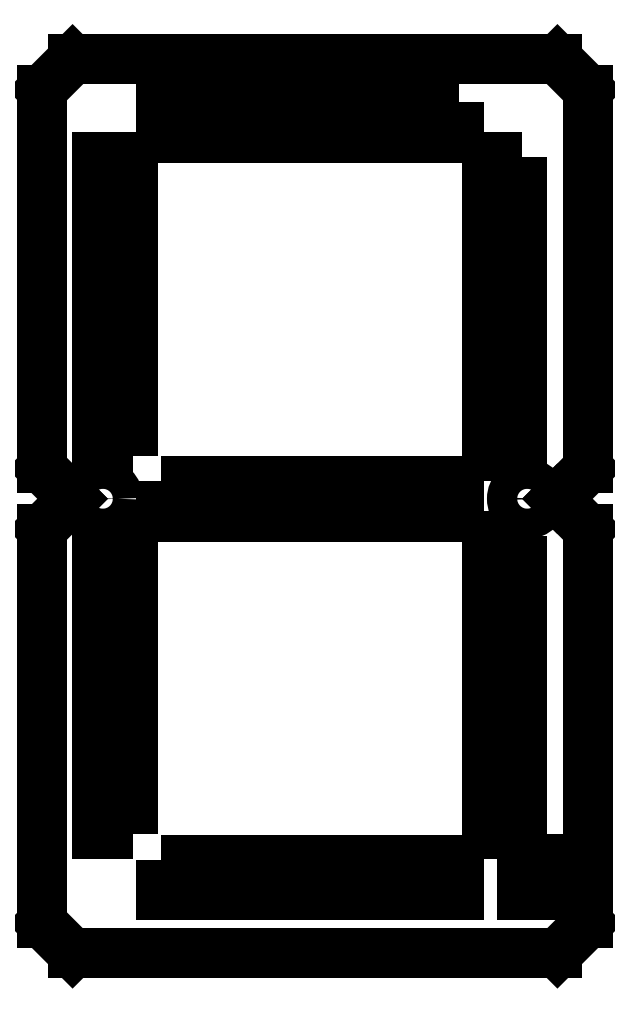
<metadata>
{"format":"dxf","ext":"dxf","renderer":"ezdxf+matplotlib","layout":"modelspace","background":"white","min_lineweight":24,"dpi":150}
</metadata>
<code>
0
SECTION
2
ENTITIES
0
LWPOLYLINE
8
0
90
4
70
1
43
0
10
12.7
20
78.55
10
12.7
20
103.5
10
9.697
20
103.5
10
9.697
20
78.55
0
LINE
8
0
10
5.08
20
72.39
30
0
11
7.62
21
74.93
31
0
0
LINE
8
0
10
5.08
20
39.37
30
0
11
5.08
21
72.39
31
0
0
LWPOLYLINE
8
0
90
4
70
1
43
0
10
40.01
20
108.2
10
15.01
20
108.2
10
15.01
20
105.2
10
40.01
20
105.2
0
LWPOLYLINE
8
0
90
4
70
1
43
0
10
45.32
20
103.5
10
42.32
20
103.5
10
42.32
20
78.55
10
45.32
20
78.55
0
LINE
8
0
10
7.62
20
111.8
30
0
11
48.26
21
111.8
31
0
0
LINE
8
0
10
50.8
20
109.2
30
0
11
48.26
21
111.8
31
0
0
LWPOLYLINE
8
0
90
4
70
1
43
0
10
12.7
20
46.8
10
12.7
20
71.8
10
9.697
20
71.8
10
9.697
20
46.8
0
LINE
8
0
10
7.62
20
36.83
30
0
11
5.08
21
39.37
31
0
0
LWPOLYLINE
8
0
90
4
70
1
43
0
10
15.01
20
44.69
10
15.01
20
41.69
10
40.01
20
41.69
10
40.01
20
44.69
0
LINE
8
0
10
5.08
20
109.2
30
0
11
7.62
21
111.8
31
0
0
LINE
8
0
10
48.26
20
74.93
30
0
11
50.8
21
72.39
31
0
0
CIRCLE
8
0
10
10.16
20
74.93
30
0
40
1.27
0
LWPOLYLINE
8
0
90
4
70
1
43
0
10
45.32
20
71.8
10
42.32
20
71.8
10
42.32
20
46.8
10
45.32
20
46.8
0
LINE
8
0
10
50.8
20
72.39
30
0
11
50.8
21
39.37
31
0
0
LINE
8
0
10
48.26
20
74.93
30
0
11
50.8
21
77.47
31
0
0
CIRCLE
8
0
10
45.72
20
74.93
30
0
40
1.27
0
LINE
8
0
10
50.8
20
109.2
30
0
11
50.8
21
77.47
31
0
0
LINE
8
0
10
50.8
20
39.37
30
0
11
48.26
21
36.83
31
0
0
LINE
8
0
10
48.26
20
36.83
30
0
11
7.62
21
36.83
31
0
0
LINE
8
0
10
7.62
20
74.93
30
0
11
5.08
21
77.47
31
0
0
LWPOLYLINE
8
0
90
4
70
1
43
0
10
49.38
20
44.71
10
45.28
20
44.71
10
45.28
20
41.71
10
49.38
20
41.71
0
LINE
8
0
10
5.08
20
77.47
30
0
11
5.08
21
109.2
31
0
0
LWPOLYLINE
8
0
90
4
70
1
43
0
10
15.01
20
76.44
10
15.01
20
73.44
10
40.01
20
73.44
10
40.01
20
76.44
0
ENDSEC
0
EOF

</code>
